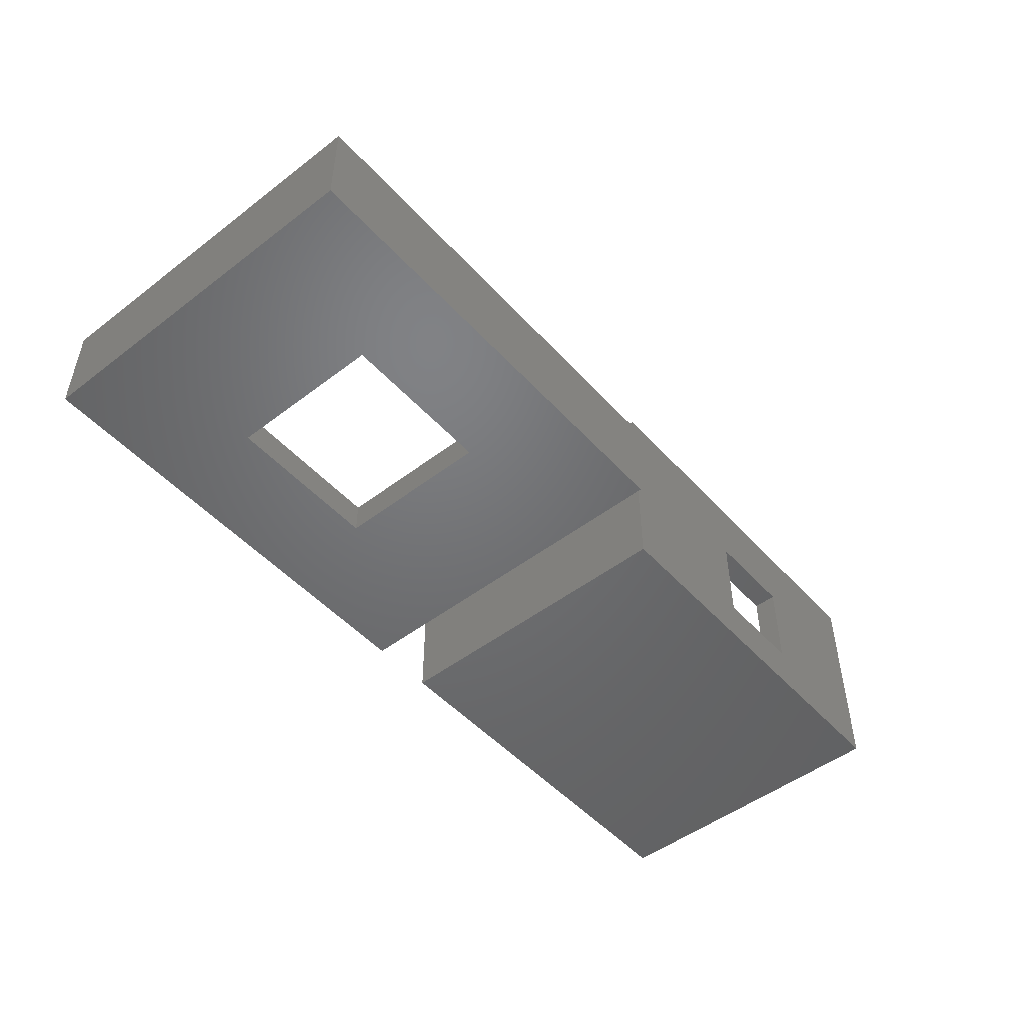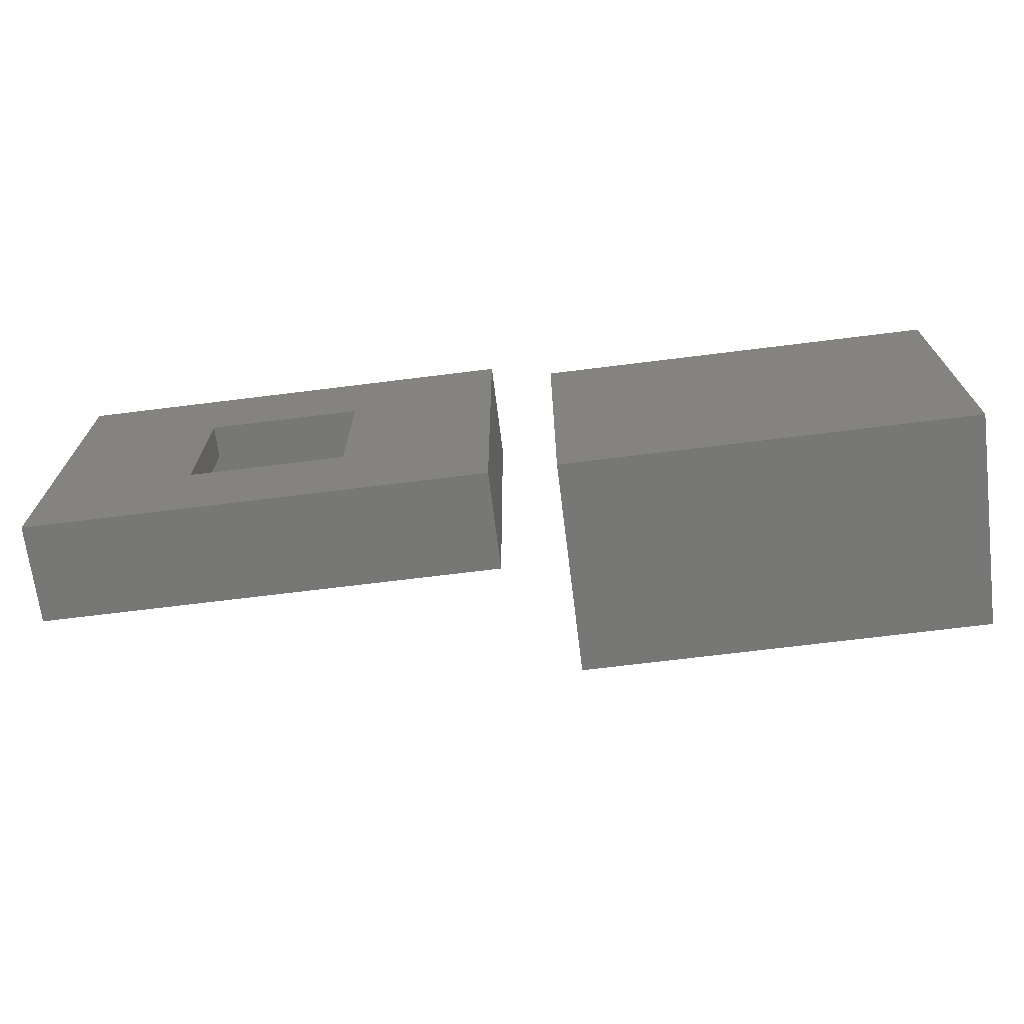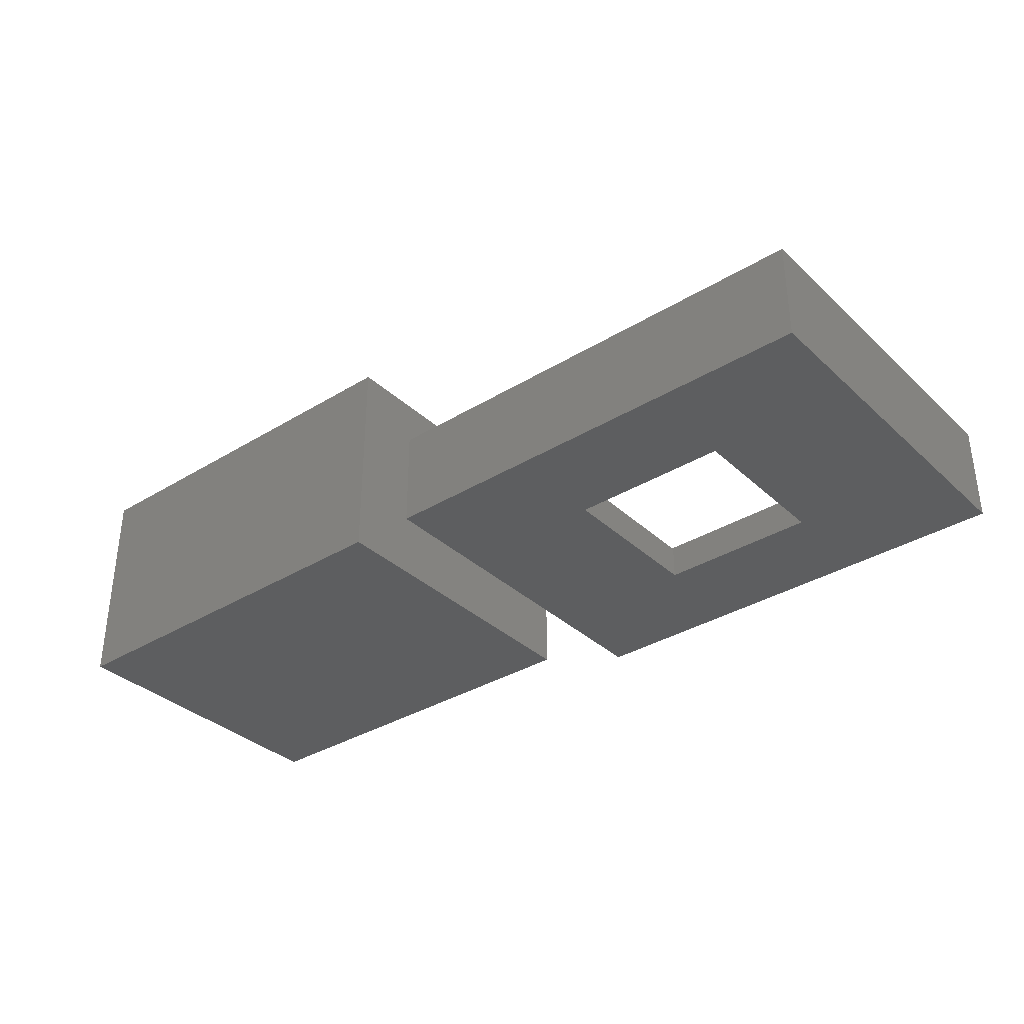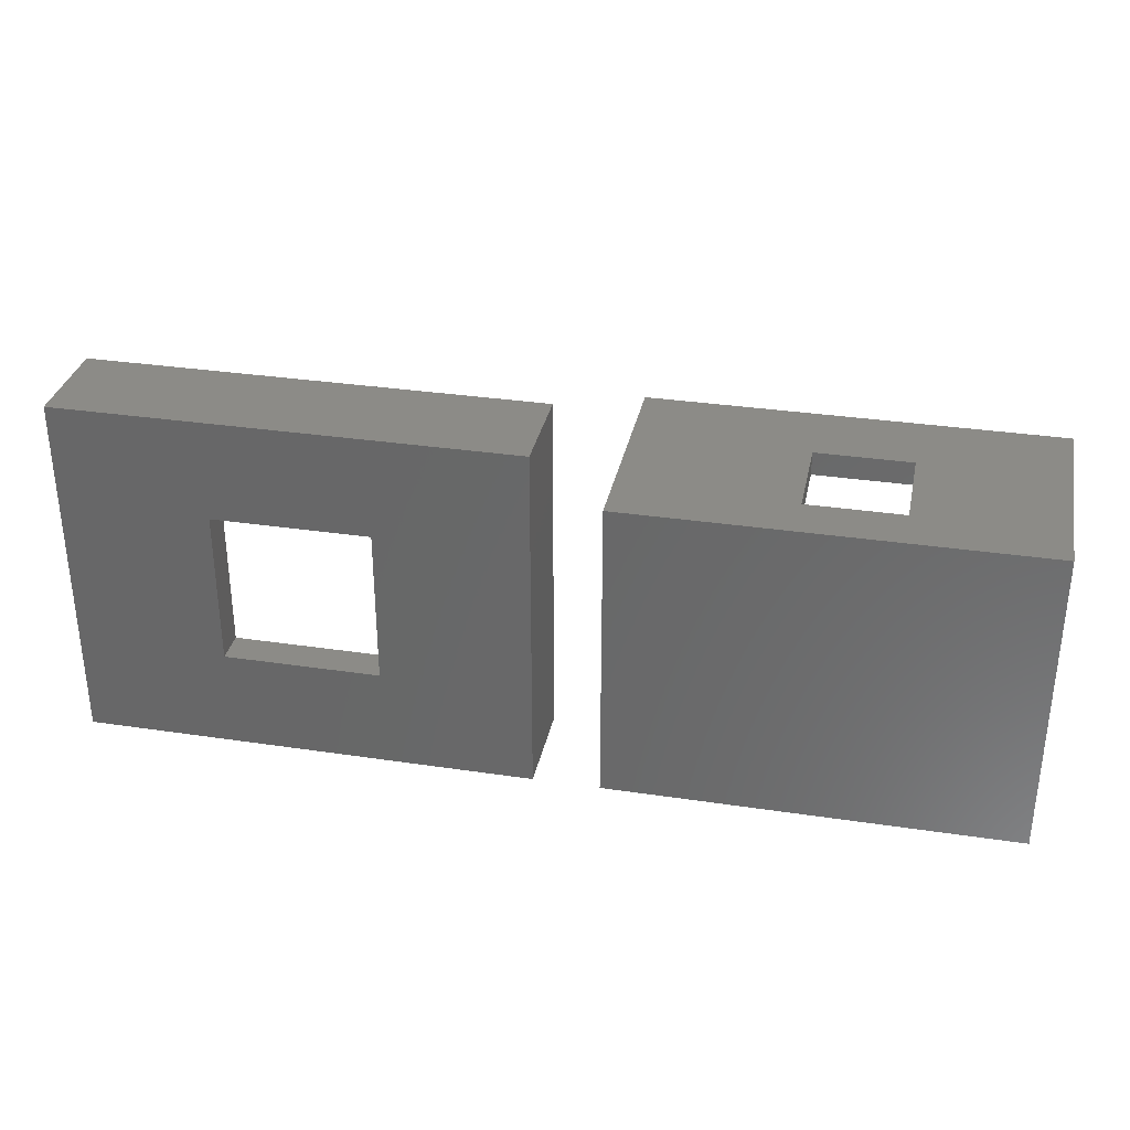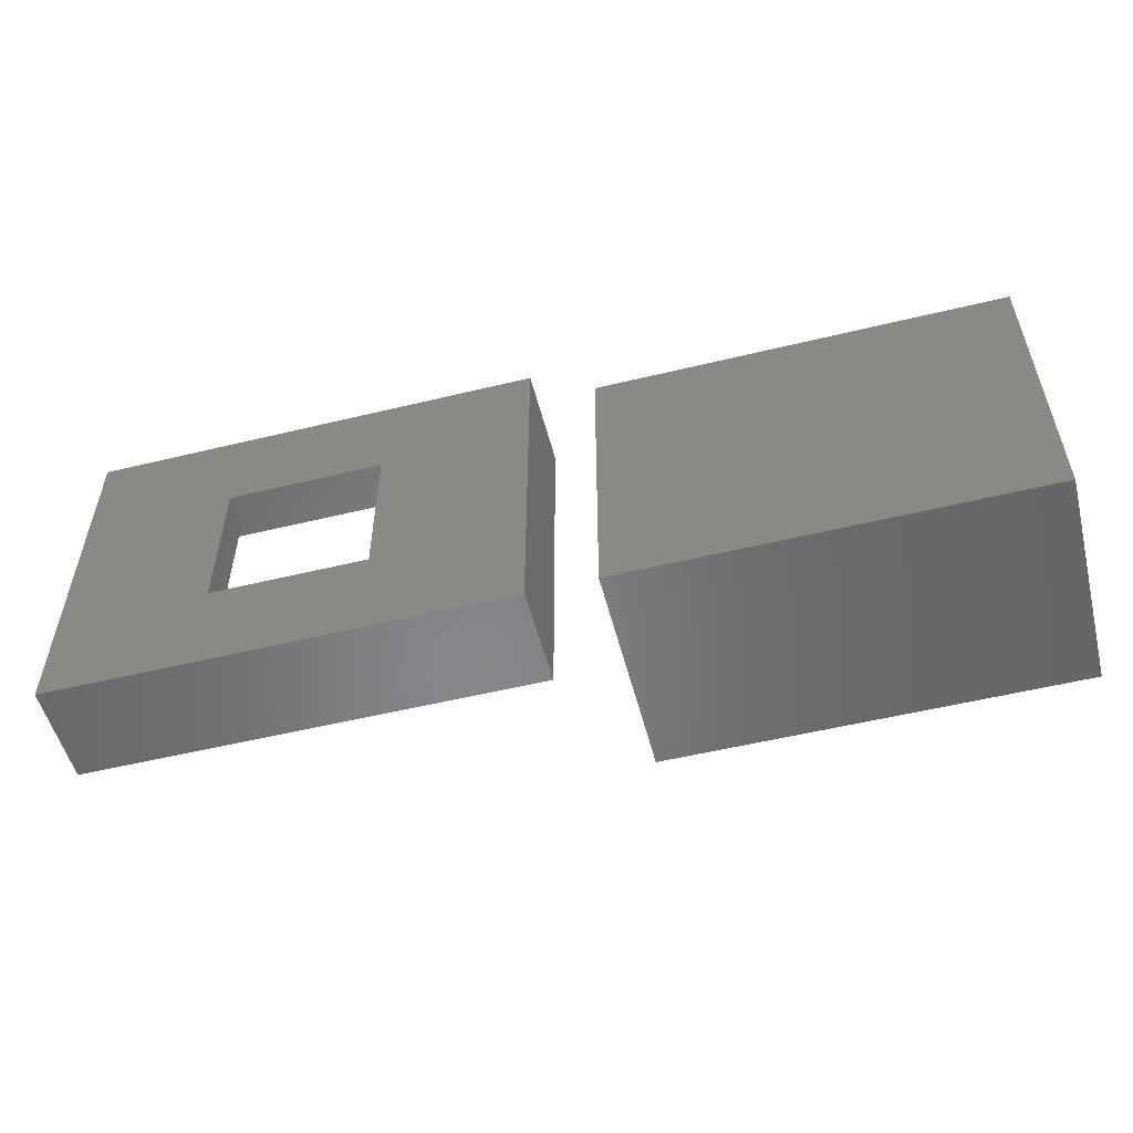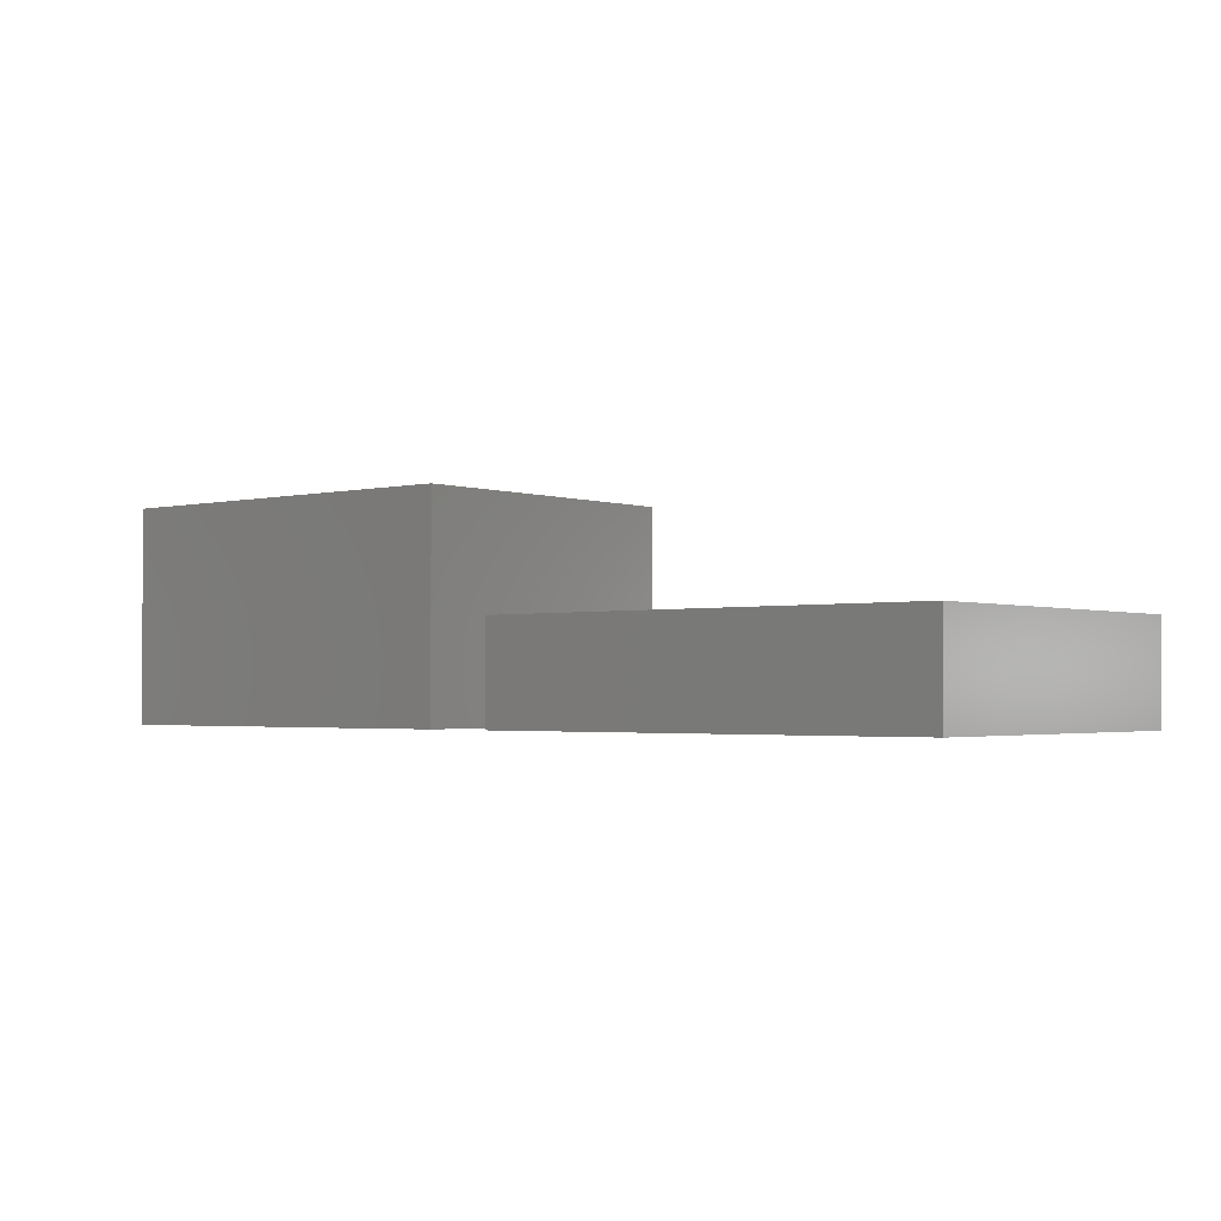
<metadata>
{"format":"stl","ext":"stl","renderer":"f3d","projection":"perspective","resolution":1024,"background":"white","views":[{"elev":-49.5,"azim":130.2,"up":"+Z"},{"elev":-69.6,"azim":-172.9,"up":"+Y"},{"elev":-34.7,"azim":39.3,"up":"+Z"},{"elev":32.7,"azim":-168.3,"up":"+Y"},{"elev":-53.7,"azim":-165.5,"up":"+Y"},{"elev":-2.2,"azim":39.8,"up":"+Z"}]}
</metadata>
<code>
# stl→obj: 48 verts, 96 faces
v 0 0 0
v 0 66 46
v 0 66 0
v 0 0 46
v 81 6 46
v 86 66 46
v 81 61 46
v 6 61 46
v 6 6 46
v 86 0 46
v 86 66 0
v 86 0 0
v 50 66 30
v 50 66 10
v 30 66 30
v 30 66 10
v 6 61 6
v 6 6 6
v 81 6 6
v 81 61 6
v 50 61 30
v 30 61 30
v 30 61 10
v 50 61 10
v 100 0 0
v 100 76 21
v 100 76 0
v 100 0 21
v 196 76 21
v 192 72 21
v 196 0 21
v 104 72 21
v 104 4 21
v 192 4 21
v 196 76 0
v 196 0 0
v 164.5 21.5 0
v 131.5 21.5 0
v 131.5 54.5 0
v 164.5 54.5 0
v 104 72 7
v 104 4 7
v 192 4 7
v 192 72 7
v 164.5 54.5 7
v 131.5 54.5 7
v 131.5 21.5 7
v 164.5 21.5 7
f 1 2 3
f 2 1 4
f 5 6 7
f 6 8 7
f 8 2 9
f 2 8 6
f 6 5 10
f 9 10 5
f 9 4 10
f 4 9 2
f 10 11 6
f 11 10 12
f 6 13 2
f 11 13 6
f 3 14 11
f 13 11 14
f 15 2 13
f 3 15 16
f 15 3 2
f 14 3 16
f 1 11 12
f 11 1 3
f 1 10 4
f 10 1 12
f 9 17 8
f 17 9 18
f 19 7 20
f 7 19 5
f 21 8 22
f 17 22 8
f 23 17 24
f 22 17 23
f 8 21 7
f 20 21 24
f 21 20 7
f 20 24 17
f 17 19 20
f 19 17 18
f 19 9 5
f 9 19 18
f 22 16 15
f 16 22 23
f 22 13 21
f 13 22 15
f 24 13 14
f 13 24 21
f 16 24 14
f 24 16 23
f 25 26 27
f 26 25 28
f 29 30 31
f 29 32 30
f 32 26 33
f 26 32 29
f 34 31 30
f 33 31 34
f 33 28 31
f 28 33 26
f 31 35 29
f 35 31 36
f 36 37 35
f 36 38 37
f 38 25 39
f 25 38 36
f 40 35 37
f 39 35 40
f 39 27 35
f 27 39 25
f 25 31 28
f 31 25 36
f 35 26 29
f 26 35 27
f 33 41 32
f 41 33 42
f 43 30 44
f 30 43 34
f 41 30 32
f 30 41 44
f 44 45 43
f 44 46 45
f 46 41 47
f 41 46 44
f 48 43 45
f 47 43 48
f 47 42 43
f 42 47 41
f 43 33 34
f 33 43 42
f 47 39 46
f 39 47 38
f 37 45 40
f 45 37 48
f 39 45 46
f 45 39 40
f 37 47 48
f 47 37 38

</code>
